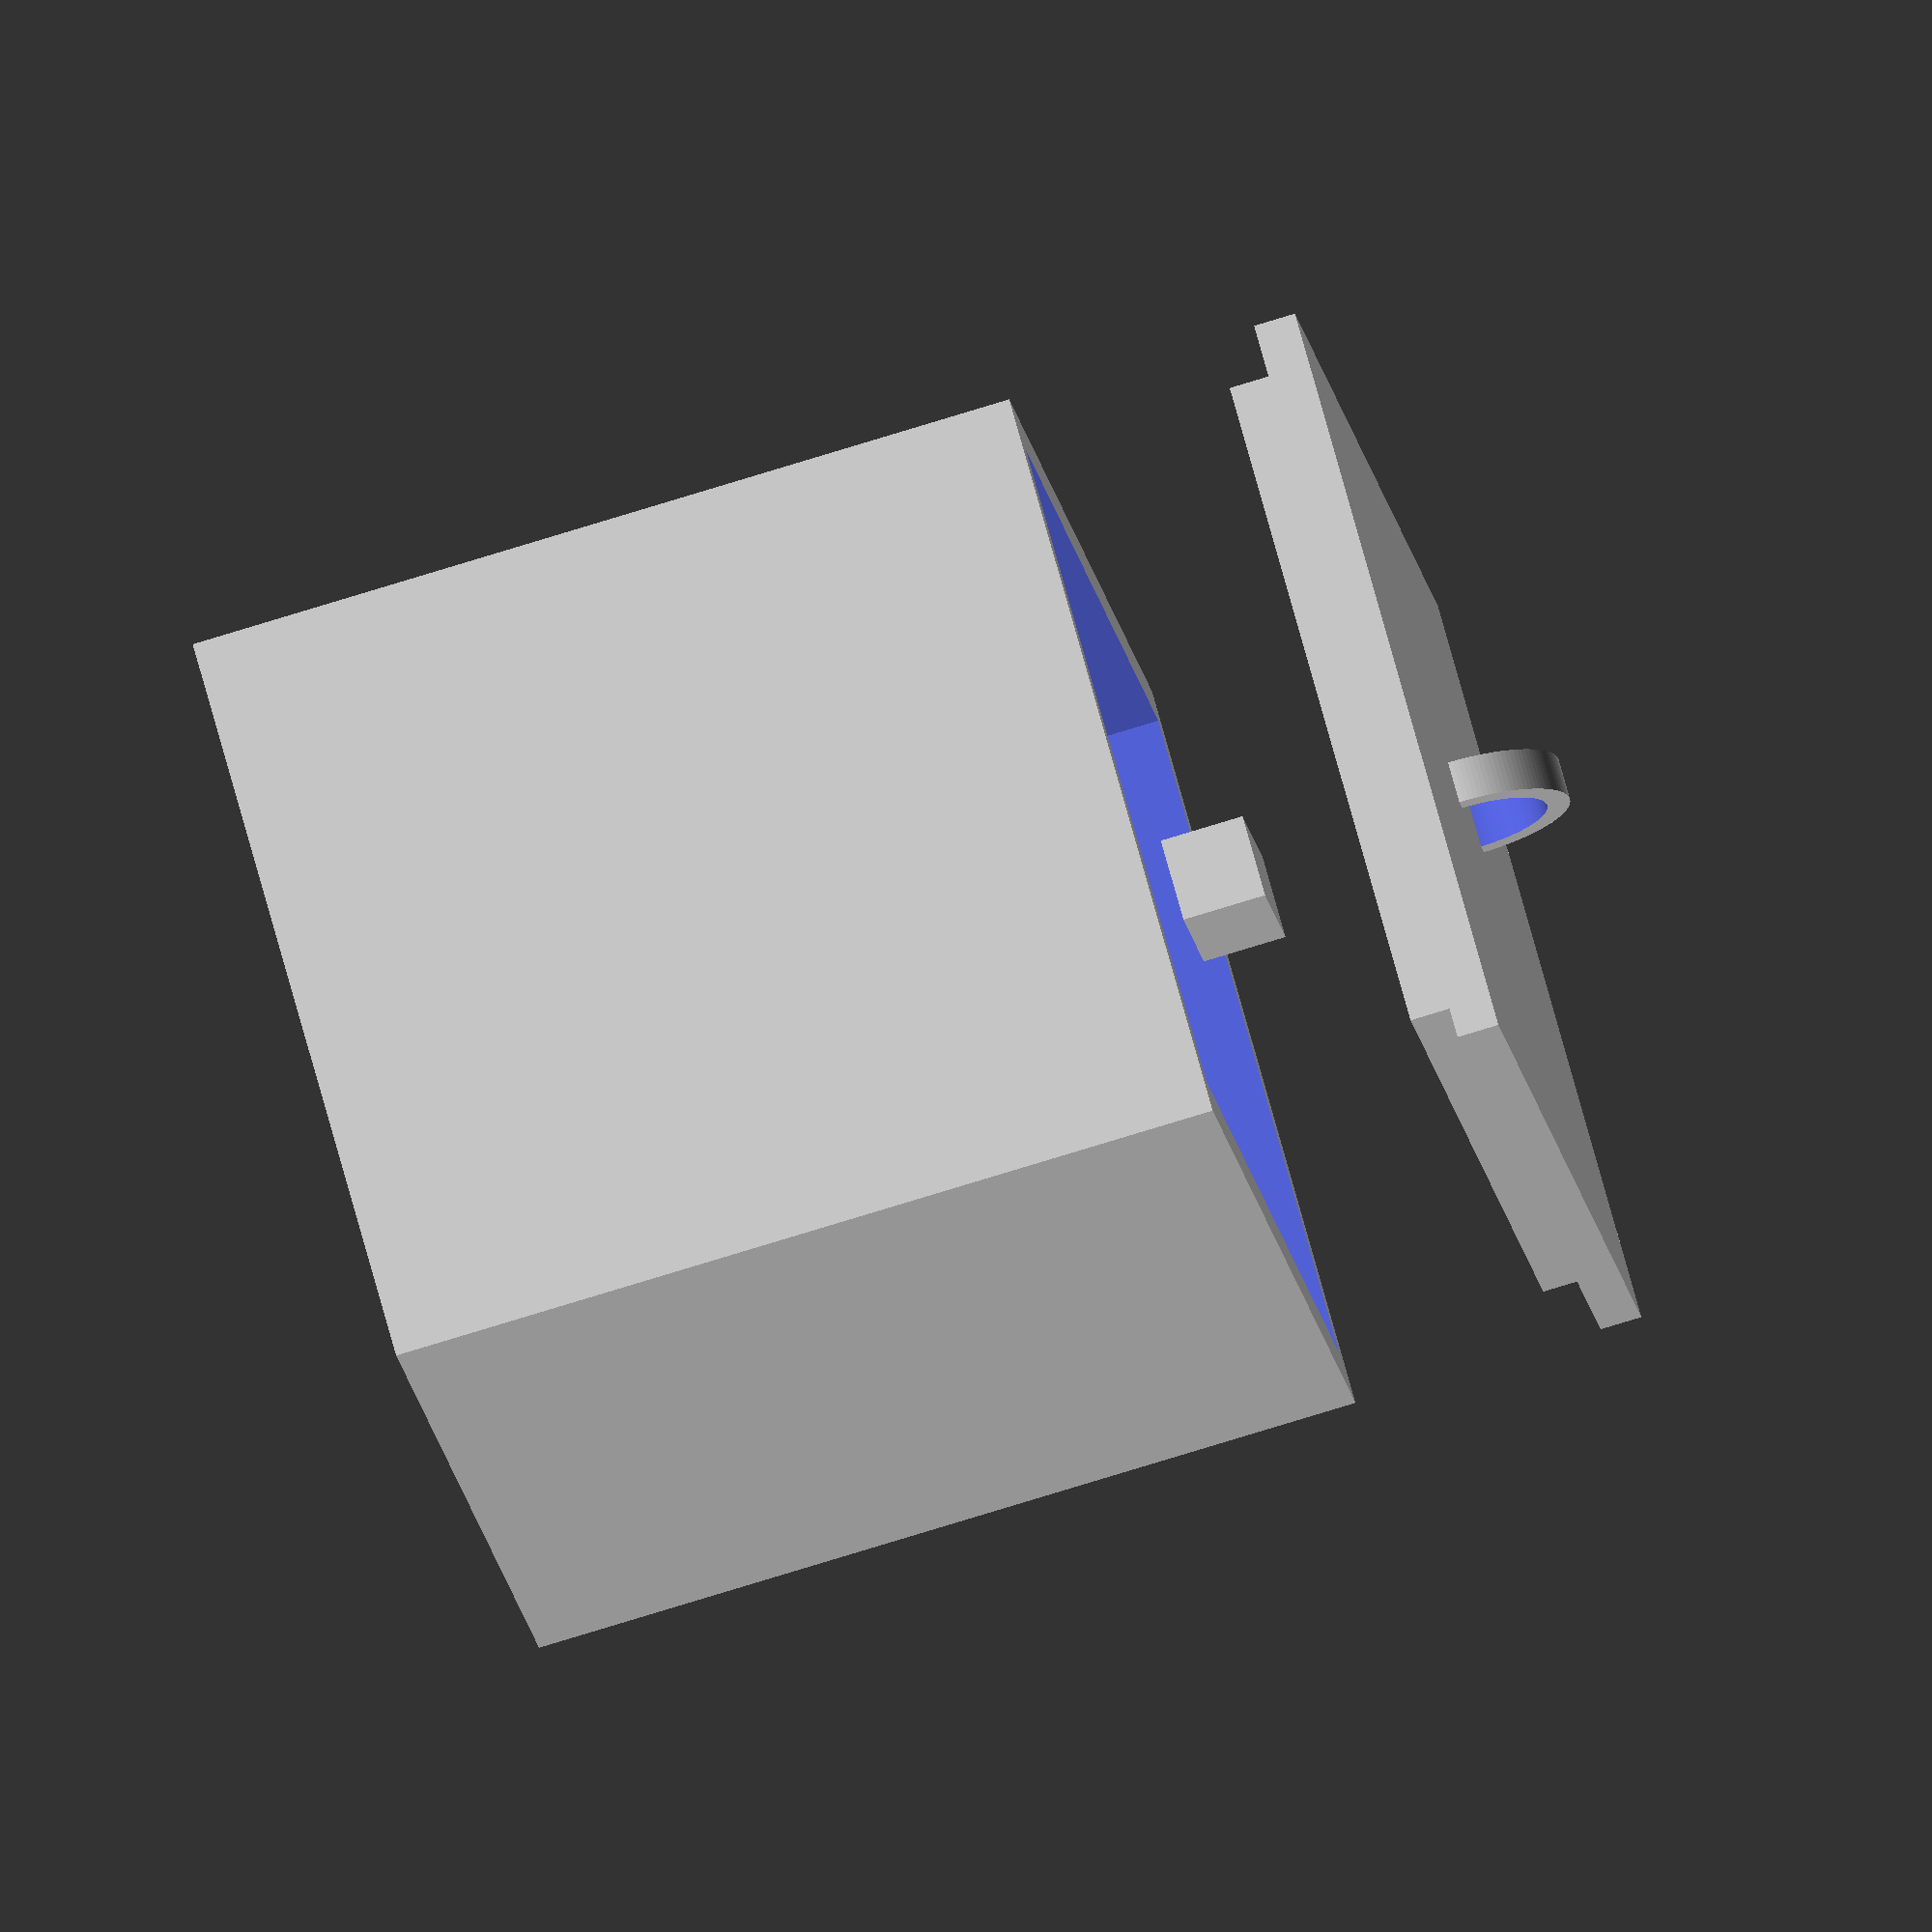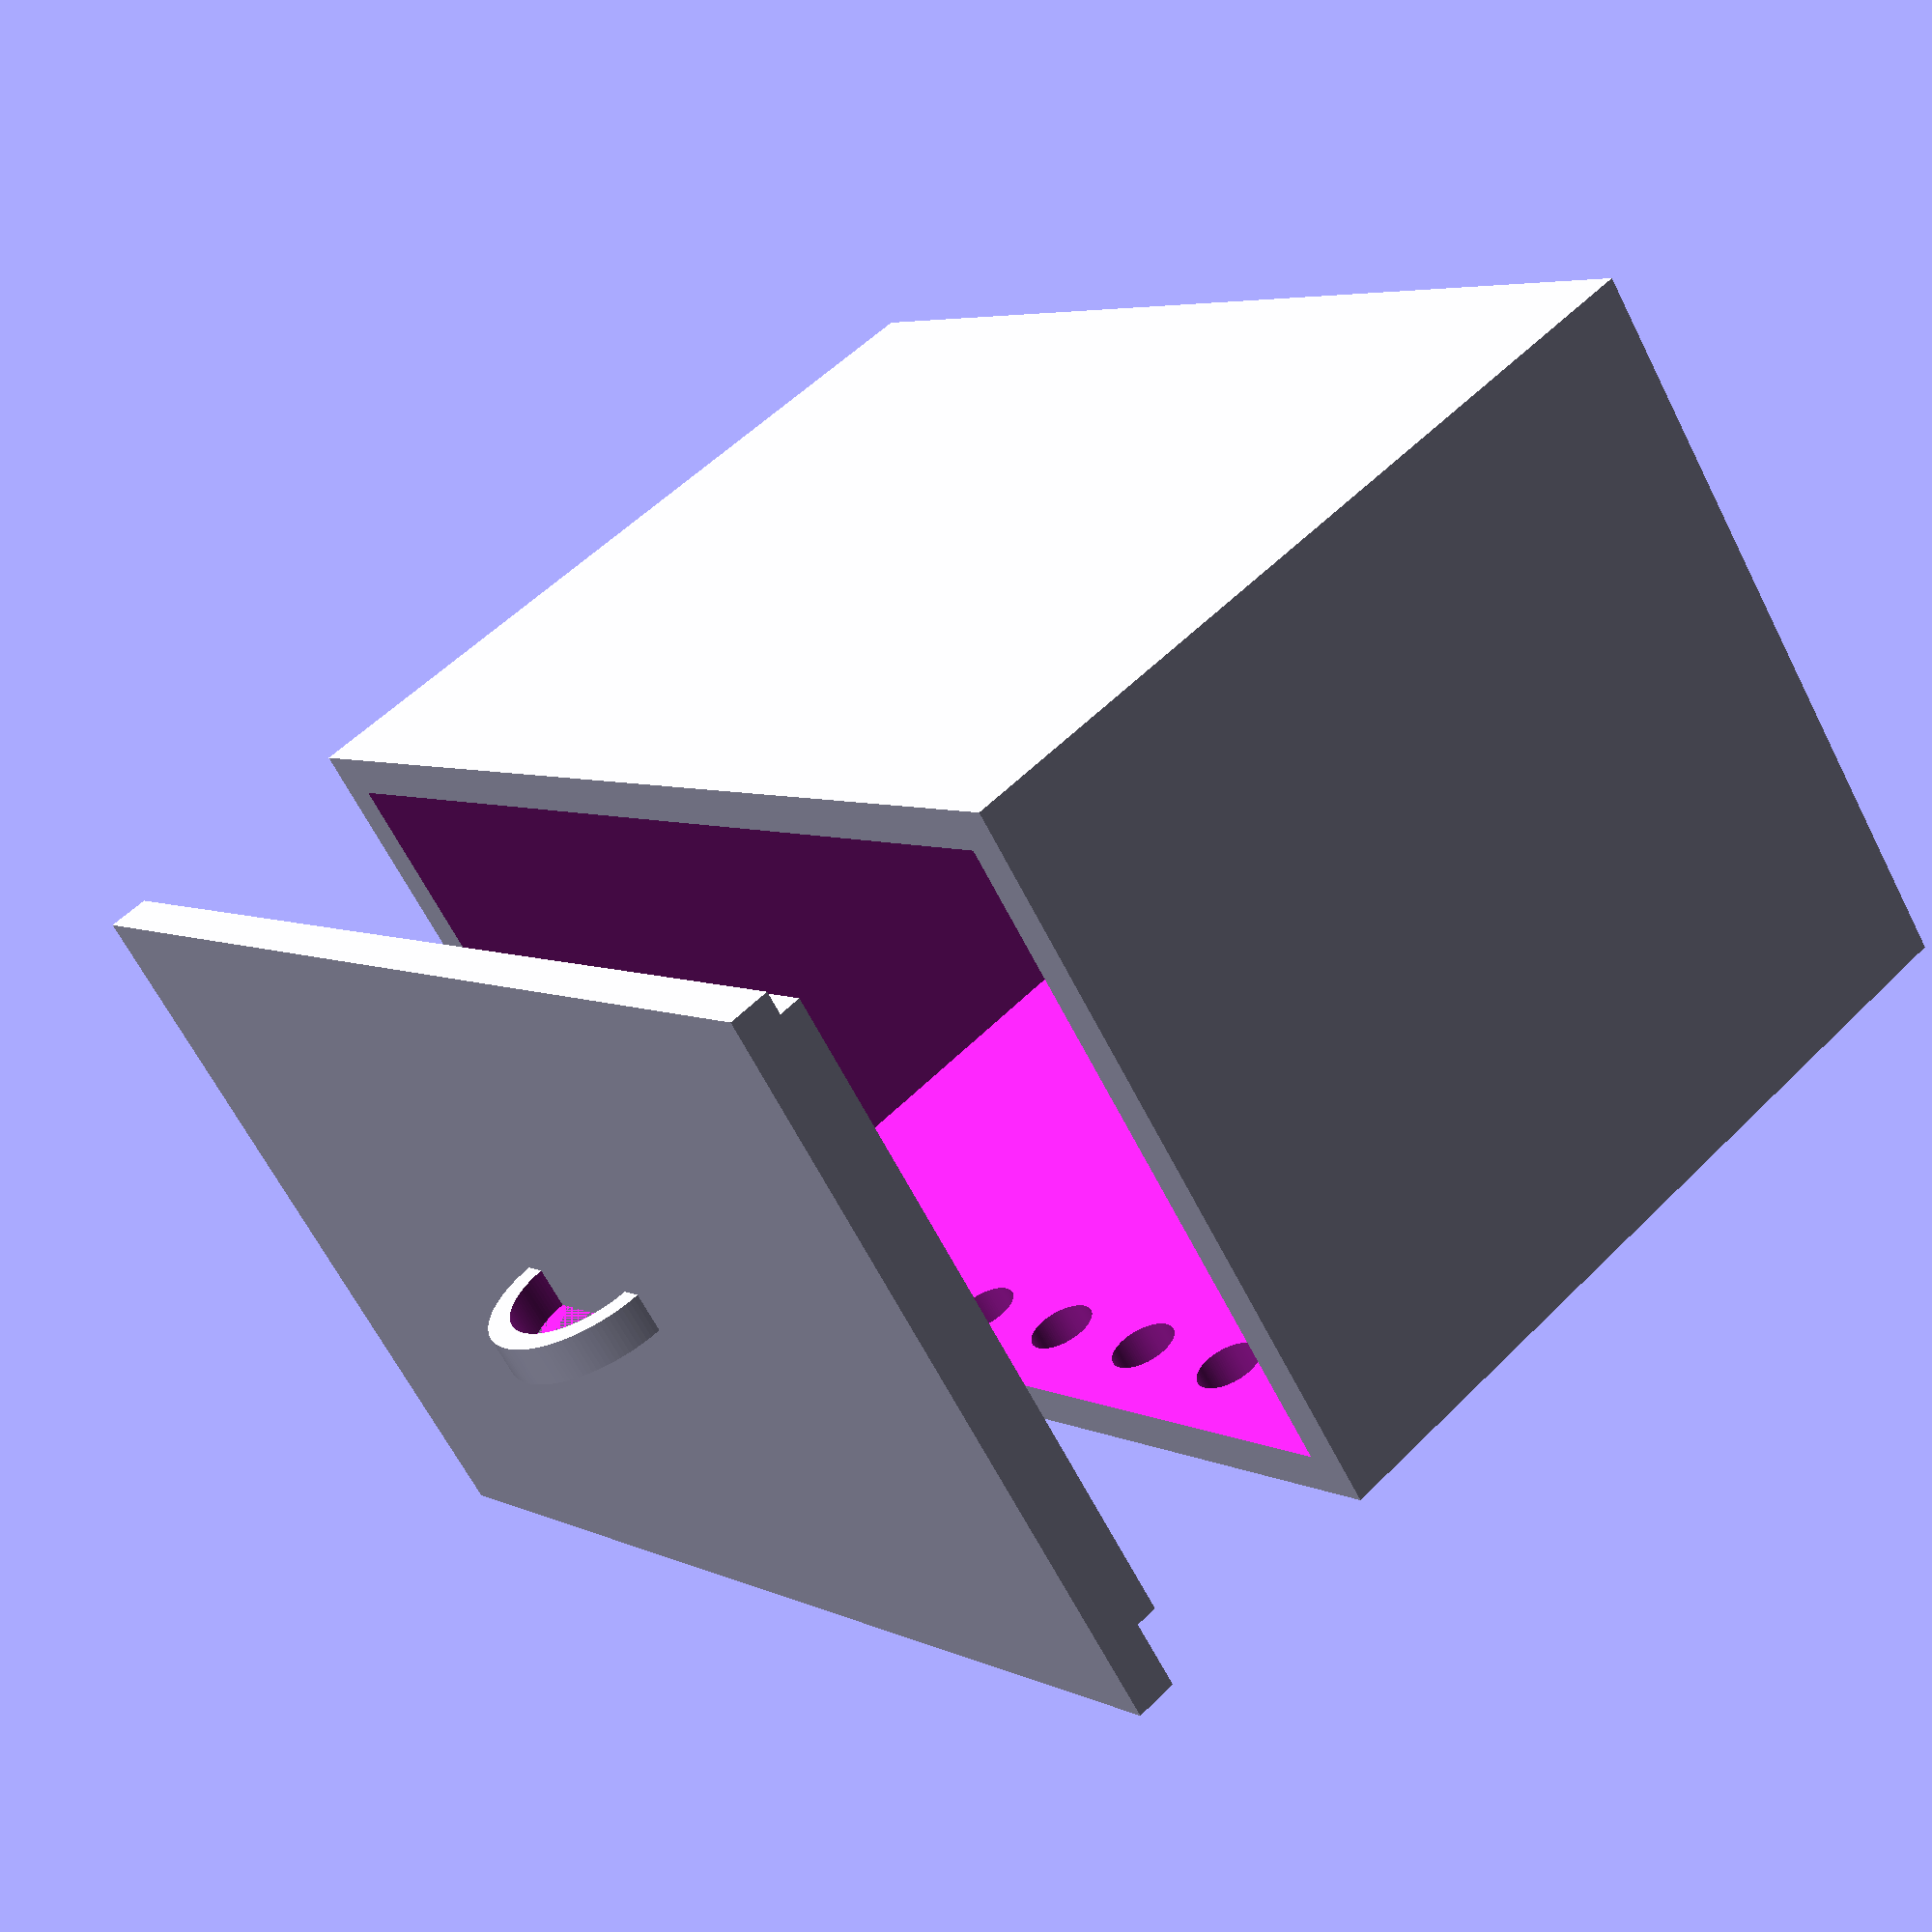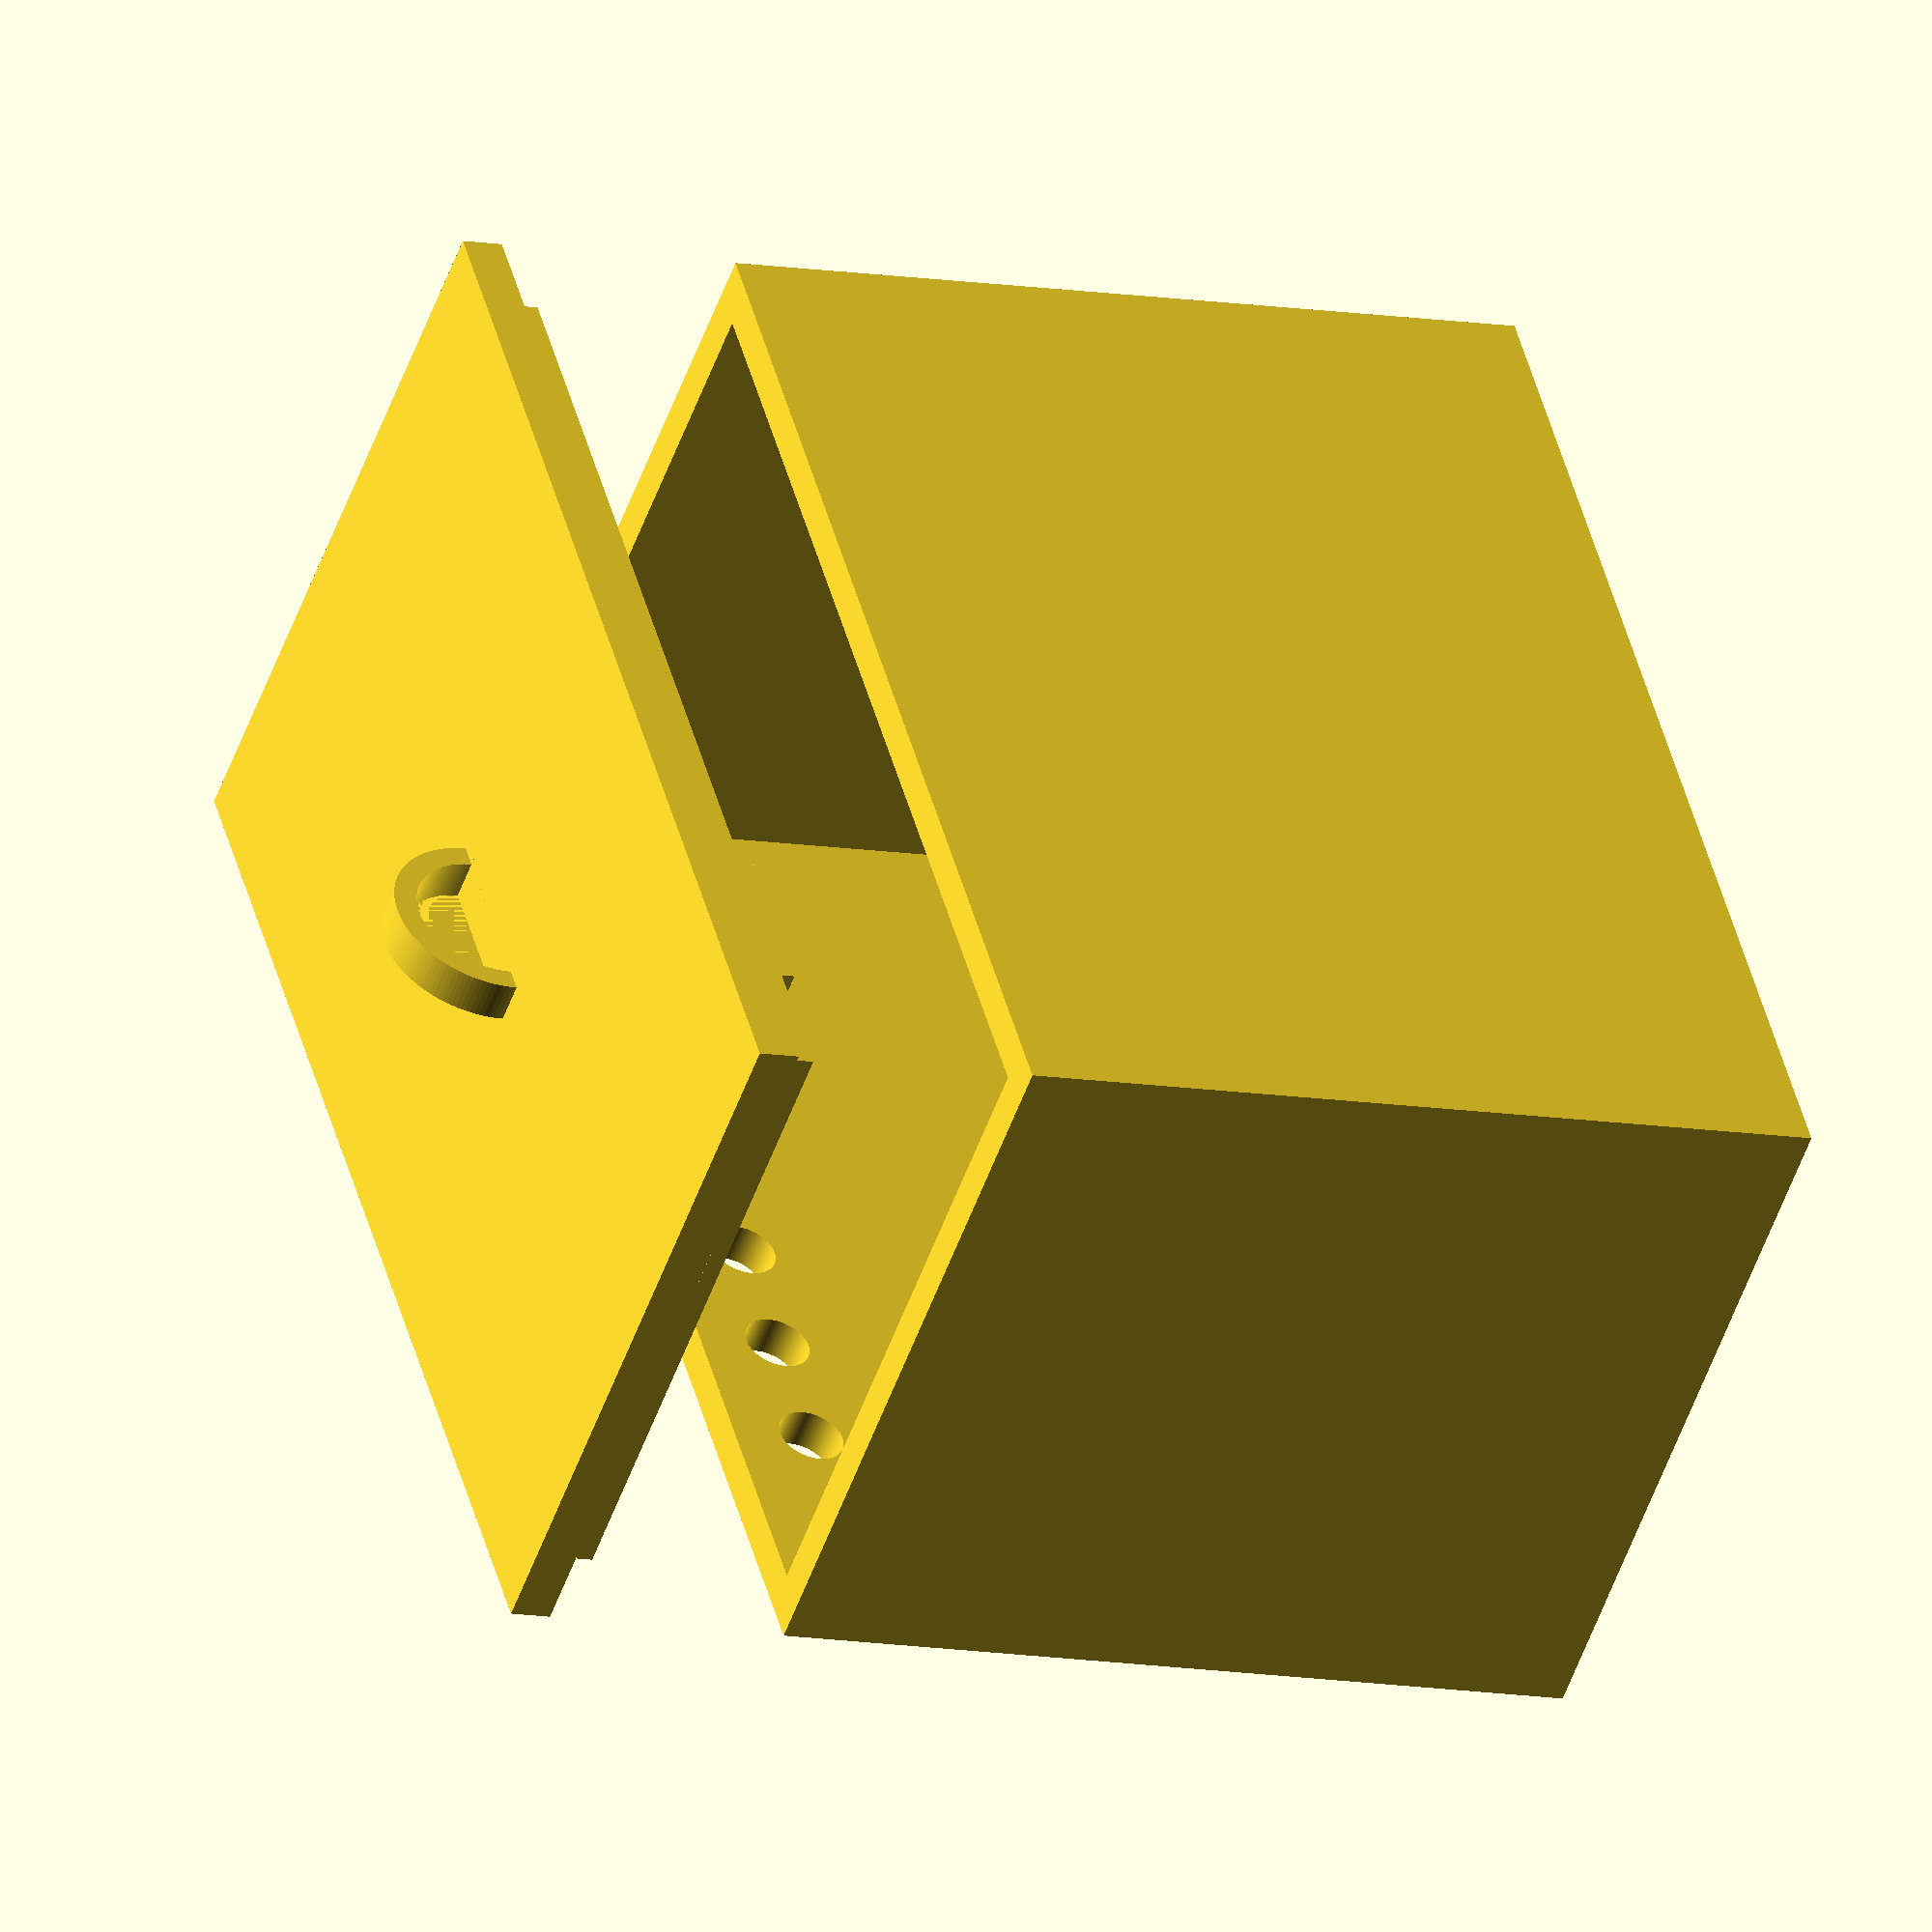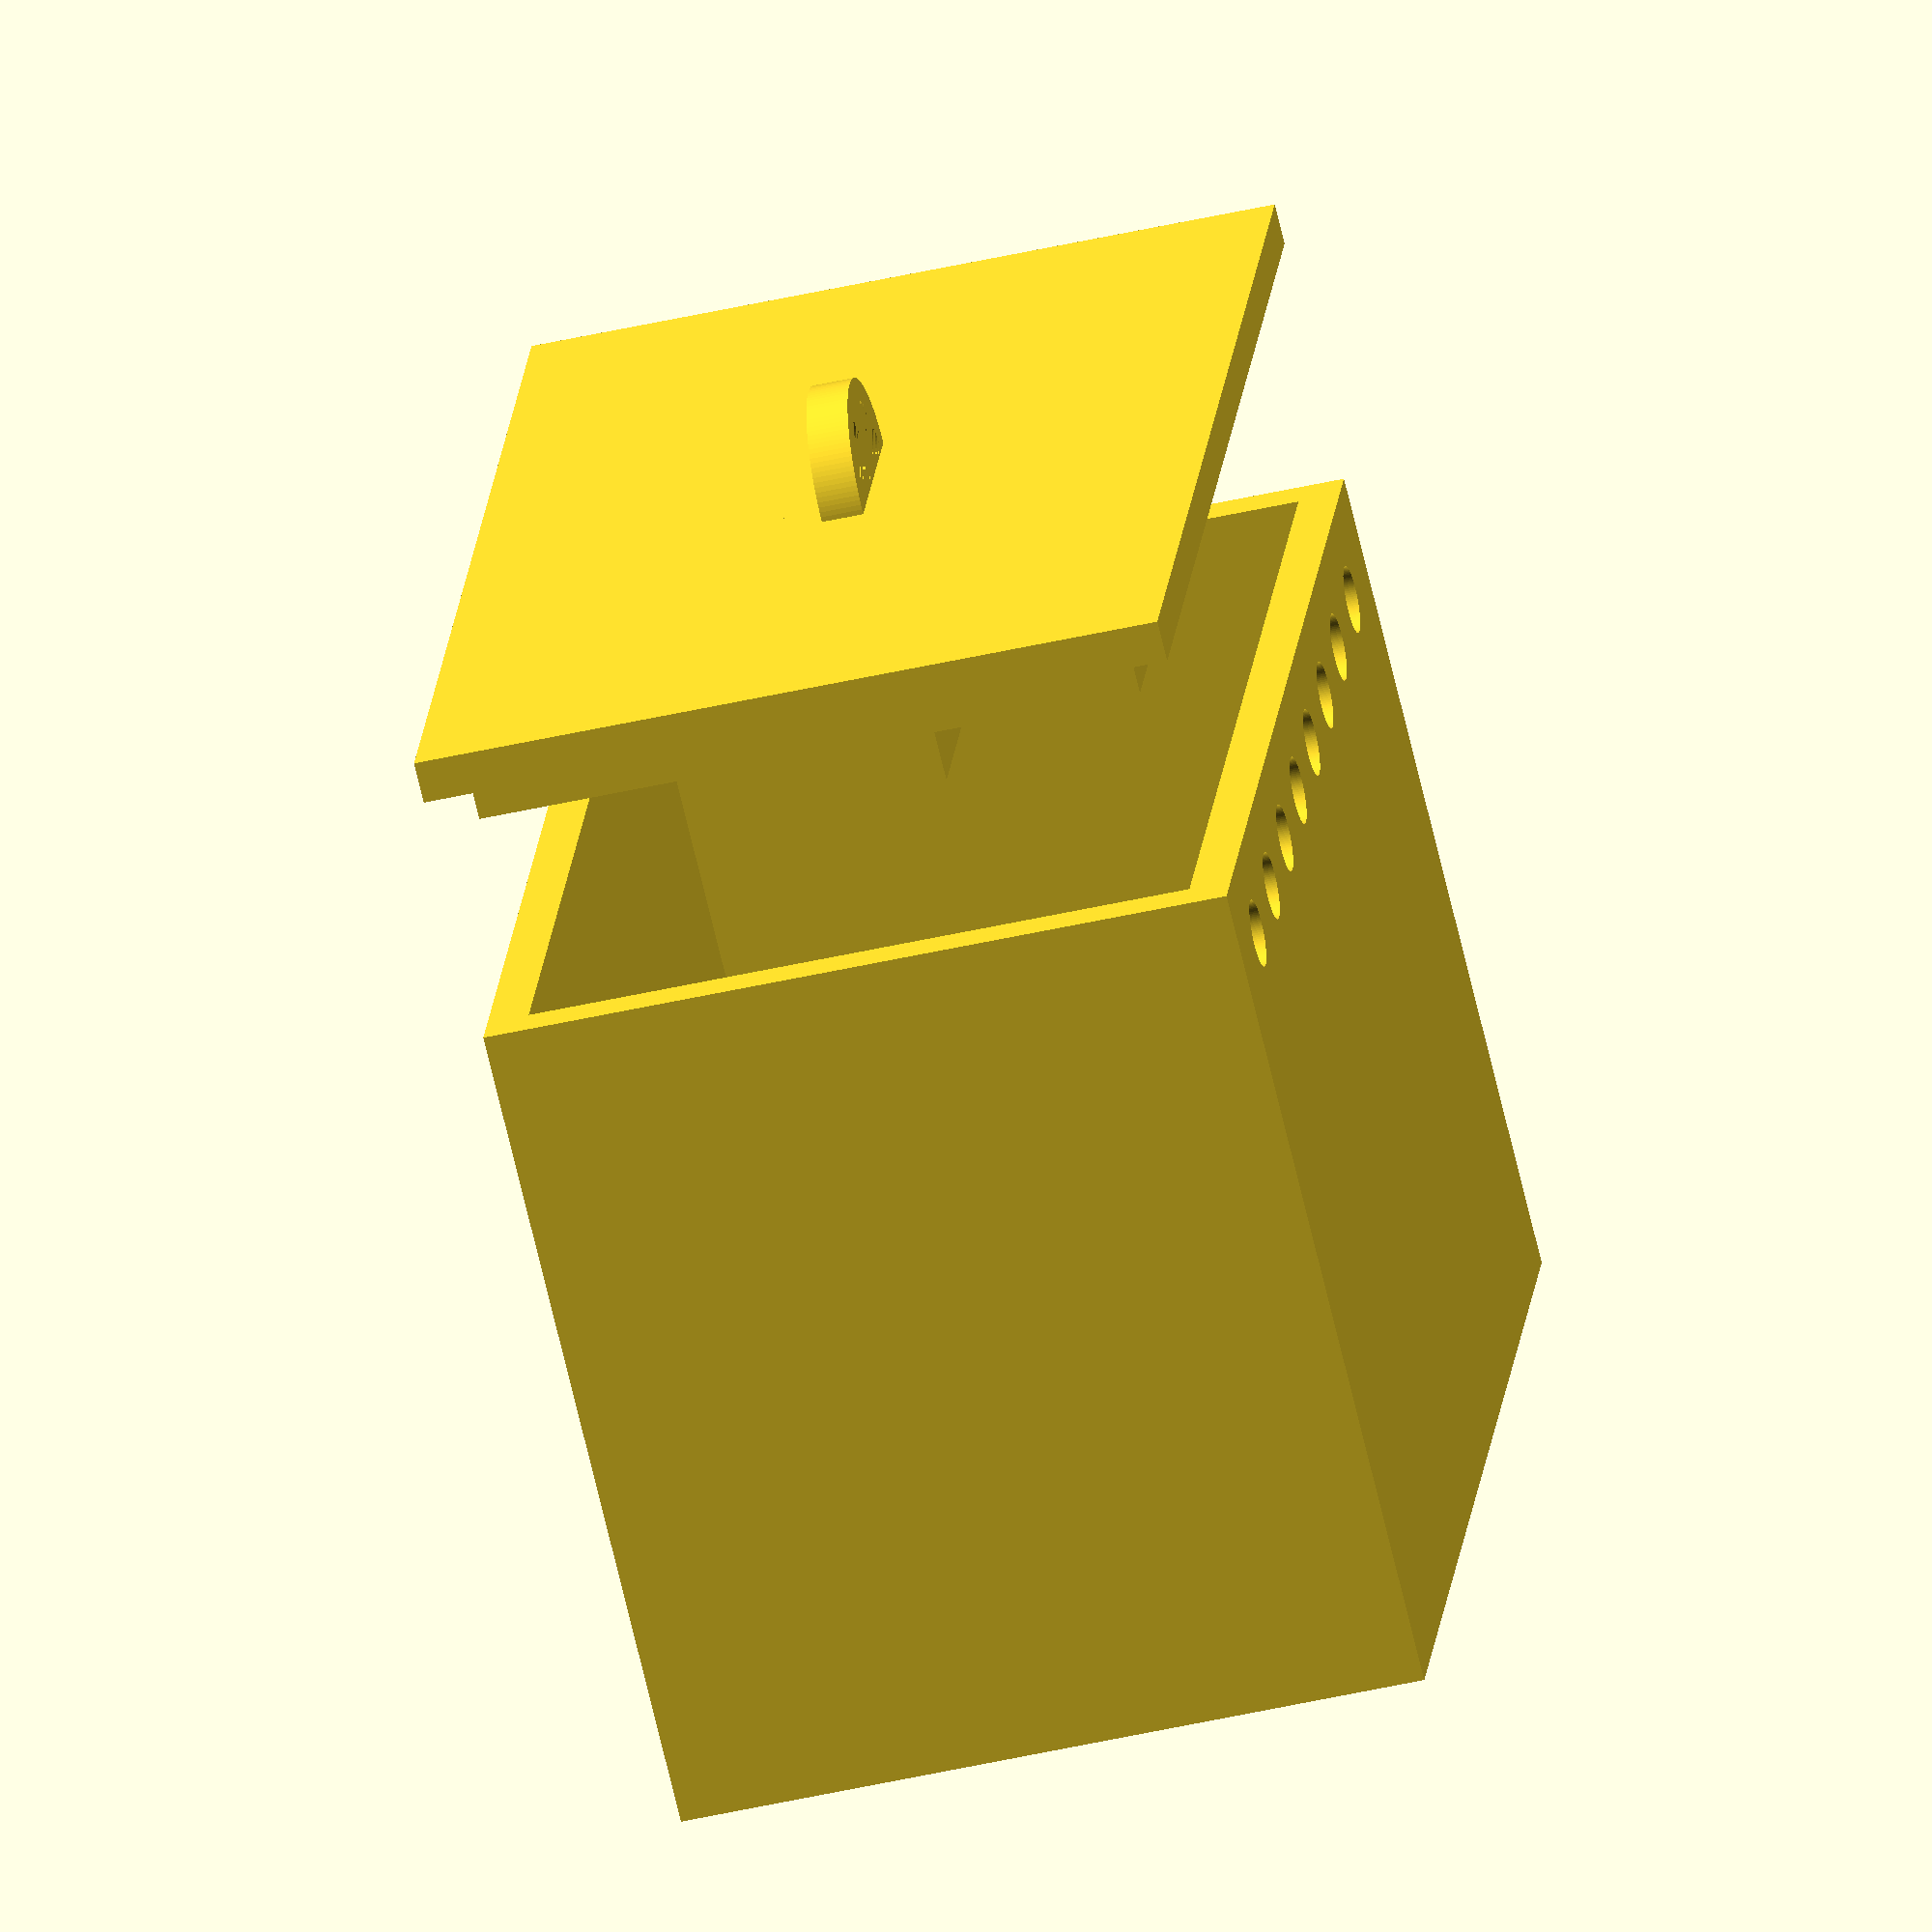
<openscad>
union()
{
    difference()
    {
        union()
        {
            difference()
            {
                linear_extrude(height = 100.0, twist = 0.0, scale = 1.0, slices = 1, center = false)
                {
                    scale([140.0, 90.0])
                    {
                        M8();
                    }
                }
                translate([0.0, 0.0, 10.0])
                {
                    linear_extrude(height = 100.0, twist = 0.0, scale = 1.0, slices = 1, center = false)
                    {
                        scale([130.0, 80.0])
                        {
                            M8();
                        }
                    }
                }
            }
        }
        union()
        {
            translate([0.0, 50.0, 0.0])
            {
                translate([-56.8, 0.0, 0.0])
                {
                    rotate([90.0, 0.0, 0.0])
                    {
                        translate([1.0, 90.0, 0.0])
                        {
                            linear_extrude(height = 16.0, twist = 0.0, scale = 1.0, slices = 1, center = false)
                            {
                                scale([8.0, 8.0])
                                {
                                    M154();
                                }
                            }
                        }
                    }
                }
            }
            translate([0.0, 50.0, 0.0])
            {
                translate([-56.8, 0.0, 0.0])
                {
                    rotate([90.0, 0.0, 0.0])
                    {
                        translate([17.0, 90.0, 0.0])
                        {
                            linear_extrude(height = 16.0, twist = 0.0, scale = 1.0, slices = 1, center = false)
                            {
                                scale([8.0, 8.0])
                                {
                                    M154();
                                }
                            }
                        }
                    }
                }
            }
            translate([0.0, 50.0, 0.0])
            {
                translate([-56.8, 0.0, 0.0])
                {
                    rotate([90.0, 0.0, 0.0])
                    {
                        translate([33.0, 90.0, 0.0])
                        {
                            linear_extrude(height = 16.0, twist = 0.0, scale = 1.0, slices = 1, center = false)
                            {
                                scale([8.0, 8.0])
                                {
                                    M154();
                                }
                            }
                        }
                    }
                }
            }
            translate([0.0, 50.0, 0.0])
            {
                translate([-56.8, 0.0, 0.0])
                {
                    rotate([90.0, 0.0, 0.0])
                    {
                        translate([49.0, 90.0, 0.0])
                        {
                            linear_extrude(height = 16.0, twist = 0.0, scale = 1.0, slices = 1, center = false)
                            {
                                scale([8.0, 8.0])
                                {
                                    M154();
                                }
                            }
                        }
                    }
                }
            }
            translate([0.0, 50.0, 0.0])
            {
                translate([-56.8, 0.0, 0.0])
                {
                    rotate([90.0, 0.0, 0.0])
                    {
                        translate([65.0, 90.0, 0.0])
                        {
                            linear_extrude(height = 16.0, twist = 0.0, scale = 1.0, slices = 1, center = false)
                            {
                                scale([8.0, 8.0])
                                {
                                    M154();
                                }
                            }
                        }
                    }
                }
            }
            translate([0.0, 50.0, 0.0])
            {
                translate([-56.8, 0.0, 0.0])
                {
                    rotate([90.0, 0.0, 0.0])
                    {
                        translate([81.0, 90.0, 0.0])
                        {
                            linear_extrude(height = 16.0, twist = 0.0, scale = 1.0, slices = 1, center = false)
                            {
                                scale([8.0, 8.0])
                                {
                                    M154();
                                }
                            }
                        }
                    }
                }
            }
            translate([0.0, 50.0, 0.0])
            {
                translate([-56.8, 0.0, 0.0])
                {
                    rotate([90.0, 0.0, 0.0])
                    {
                        translate([97.0, 90.0, 0.0])
                        {
                            linear_extrude(height = 16.0, twist = 0.0, scale = 1.0, slices = 1, center = false)
                            {
                                scale([8.0, 8.0])
                                {
                                    M154();
                                }
                            }
                        }
                    }
                }
            }
            translate([0.0, 50.0, 0.0])
            {
                translate([-56.8, 0.0, 0.0])
                {
                    rotate([90.0, 0.0, 0.0])
                    {
                        translate([113.0, 90.0, 0.0])
                        {
                            linear_extrude(height = 16.0, twist = 0.0, scale = 1.0, slices = 1, center = false)
                            {
                                scale([8.0, 8.0])
                                {
                                    M154();
                                }
                            }
                        }
                    }
                }
            }
        }
    }
    union()
    {
        translate([0.0, 0.0, 25.0])
        {
            union()
            {
                translate([0.0, 0.0, 100.0])
                {
                    linear_extrude(height = 5.0, twist = 0.0, scale = 1.0, slices = 1, center = false)
                    {
                        scale([130.0, 80.0])
                        {
                            M8();
                        }
                    }
                }
                translate([0.0, 0.0, 105.0])
                {
                    linear_extrude(height = 5.0, twist = 0.0, scale = 1.0, slices = 1, center = false)
                    {
                        scale([140.0, 90.0])
                        {
                            M8();
                        }
                    }
                }
                translate([0.0, 3.5, 0.0])
                {
                    translate([0.0, 0.0, 110.0])
                    {
                        rotate([90.0, 0.0, 0.0])
                        {
                            difference()
                            {
                                linear_extrude(height = 5.0, twist = 0.0, scale = 1.0, slices = 1, center = false)
                                {
                                    scale([24.0, 24.0])
                                    {
                                        M245();
                                    }
                                }
                                linear_extrude(height = 10.0, twist = 0.0, scale = 1.0, slices = 1, center = false)
                                {
                                    scale([18.46153846153846, 18.46153846153846])
                                    {
                                        M245();
                                    }
                                }
                            }
                        }
                    }
                }
            }
        }
        translate([0.0, 0.0, 100.0])
        {
            linear_extrude(height = 10.0, twist = 0.0, scale = 1.0, slices = 1, center = false)
            {
                scale([20.0, 10.0])
                {
                    M8();
                }
            }
        }
    }
}

module M245()
{
    polygon
    (
        points =
        [
            [0.5, 0.0], 
            [0.4993977281025862, 0.024533837163709007], 
            [0.49759236333609846, 0.0490085701647803], 
            [0.4945882549823905, 0.07336523722768087], 
            [0.4903926402016152, 0.09754516100806412], 
            [0.485015626597272, 0.12149008995163194], 
            [0.4784701678661044, 0.14514233862723117], 
            [0.4707720325915104, 0.16844492669611003], 
            [0.46193976625564337, 0.1913417161825449], 
            [0.45199464656172167, 0.21377754671514104], 
            [0.4409606321741775, 0.23569836841299882], 
            [0.42886430500013606, 0.25705137209661083], 
            [0.4157348061512726, 0.2777851165098011], 
            [0.40160376574032247, 0.2978496522462167], 
            [0.3865052266813685, 0.31719664208182274], 
            [0.3704755626774796, 0.33577947742350917], 
            [0.3535533905932738, 0.35355339059327373], 
            [0.33577947742350917, 0.37047556267747955], 
            [0.31719664208182274, 0.38650522668136844], 
            [0.29784965224621673, 0.4016037657403224], 
            [0.27778511650980114, 0.4157348061512726], 
            [0.25705137209661083, 0.42886430500013606], 
            [0.2356983684129989, 0.44096063217417747], 
            [0.2137775467151411, 0.4519946465617216], 
            [0.19134171618254492, 0.46193976625564337], 
            [0.16844492669611003, 0.4707720325915104], 
            [0.14514233862723117, 0.4784701678661044], 
            [0.12149008995163199, 0.485015626597272], 
            [0.09754516100806417, 0.4903926402016152], 
            [0.07336523722768087, 0.49458825498239045], 
            [0.049008570164780385, 0.49759236333609846], 
            [0.024533837163709063, 0.4993977281025862], 
            [3.061616997868383E-17, 0.5], 
            [-0.024533837163709004, 0.4993977281025862], 
            [-0.04900857016478032, 0.49759236333609846], 
            [-0.07336523722768082, 0.4945882549823905], 
            [-0.0975451610080641, 0.4903926402016152], 
            [-0.12149008995163194, 0.485015626597272], 
            [-0.14514233862723108, 0.47847016786610447], 
            [-0.16844492669610997, 0.4707720325915104], 
            [-0.19134171618254486, 0.46193976625564337], 
            [-0.21377754671514093, 0.4519946465617217], 
            [-0.23569836841299885, 0.4409606321741775], 
            [-0.2570513720966108, 0.42886430500013606], 
            [-0.277785116509801, 0.4157348061512727], 
            [-0.2978496522462167, 0.40160376574032247], 
            [-0.3171966420818227, 0.38650522668136855], 
            [-0.3357794774235092, 0.3704755626774795], 
            [-0.35355339059327373, 0.3535533905932738], 
            [-0.37047556267747944, 0.3357794774235093], 
            [-0.3865052266813685, 0.31719664208182274], 
            [-0.4016037657403224, 0.29784965224621673], 
            [-0.4157348061512727, 0.2777851165098011], 
            [-0.428864305000136, 0.2570513720966109], 
            [-0.44096063217417747, 0.23569836841299893], 
            [-0.45199464656172167, 0.21377754671514101], 
            [-0.46193976625564337, 0.19134171618254495], 
            [-0.47077203259151035, 0.16844492669611016], 
            [-0.4784701678661044, 0.1451423386272312], 
            [-0.485015626597272, 0.12149008995163203], 
            [-0.4903926402016152, 0.0975451610080643], 
            [-0.49458825498239045, 0.0733652372276809], 
            [-0.49759236333609846, 0.04900857016478041], 
            [-0.4993977281025862, 0.024533837163708983], 
            [-0.5, 6.123233995736766E-17], 
            [-0.4993977281025862, -0.024533837163708862], 
            [-0.49759236333609846, -0.049008570164780295], 
            [-0.4945882549823905, -0.07336523722768079], 
            [-0.4903926402016152, -0.09754516100806418], 
            [-0.48501562659727204, -0.12149008995163191], 
            [-0.47847016786610447, -0.14514233862723105], 
            [-0.47077203259151035, -0.16844492669611003], 
            [-0.46193976625564337, -0.1913417161825448], 
            [-0.4519946465617217, -0.2137775467151409], 
            [-0.4409606321741775, -0.23569836841299882], 
            [-0.42886430500013606, -0.2570513720966108], 
            [-0.41573480615127273, -0.277785116509801], 
            [-0.40160376574032247, -0.2978496522462166], 
            [-0.38650522668136855, -0.31719664208182263], 
            [-0.37047556267747955, -0.3357794774235092], 
            [-0.35355339059327384, -0.35355339059327373], 
            [-0.33577947742350933, -0.37047556267747944], 
            [-0.31719664208182297, -0.38650522668136833], 
            [-0.29784965224621657, -0.4016037657403225], 
            [-0.2777851165098011, -0.4157348061512726], 
            [-0.2570513720966109, -0.428864305000136], 
            [-0.23569836841299896, -0.44096063217417747], 
            [-0.21377754671514124, -0.45199464656172156], 
            [-0.19134171618254517, -0.46193976625564326], 
            [-0.16844492669610997, -0.4707720325915104], 
            [-0.14514233862723122, -0.4784701678661044], 
            [-0.12149008995163206, -0.48501562659727193], 
            [-0.09754516100806433, -0.4903926402016152], 
            [-0.07336523722768115, -0.49458825498239045], 
            [-0.049008570164780225, -0.49759236333609846], 
            [-0.024533837163709014, -0.4993977281025862], 
            [-9.184850993605148E-17, -0.5], 
            [0.02453383716370883, -0.4993977281025862], 
            [0.049008570164780045, -0.49759236333609846], 
            [0.07336523722768097, -0.49458825498239045], 
            [0.09754516100806415, -0.4903926402016152], 
            [0.12149008995163188, -0.48501562659727204], 
            [0.14514233862723103, -0.47847016786610447], 
            [0.1684449266961098, -0.47077203259151046], 
            [0.191341716182545, -0.4619397662556433], 
            [0.21377754671514107, -0.45199464656172167], 
            [0.2356983684129988, -0.4409606321741775], 
            [0.2570513720966108, -0.4288643050001361], 
            [0.2777851165098009, -0.41573480615127273], 
            [0.2978496522462164, -0.40160376574032264], 
            [0.3171966420818228, -0.38650522668136844], 
            [0.33577947742350917, -0.37047556267747955], 
            [0.3535533905932737, -0.35355339059327384], 
            [0.37047556267747944, -0.33577947742350933], 
            [0.3865052266813683, -0.31719664208182297], 
            [0.4016037657403225, -0.2978496522462166], 
            [0.4157348061512726, -0.2777851165098011], 
            [0.428864305000136, -0.25705137209661094], 
            [0.4409606321741774, -0.23569836841299896], 
            [0.45199464656172156, -0.21377754671514126], 
            [0.46193976625564326, -0.1913417161825452], 
            [0.4707720325915104, -0.16844492669611], 
            [0.4784701678661044, -0.14514233862723125], 
            [0.48501562659727193, -0.12149008995163209], 
            [0.49039264020161516, -0.09754516100806436], 
            [0.49458825498239045, -0.0733652372276812], 
            [0.49759236333609846, -0.04900857016478025], 
            [0.4993977281025862, -0.024533837163709046]
        ],
        paths =
        [
            [0, 1, 2, 3, 4, 5, 6, 7, 8, 9, 10, 11, 12, 13, 14, 15, 16, 17, 18, 19, 20, 21, 22, 23, 24, 25, 26, 27, 28, 29, 30, 31, 32, 33, 34, 35, 36, 37, 38, 39, 40, 41, 42, 43, 44, 45, 46, 47, 48, 49, 50, 51, 52, 53, 54, 55, 56, 57, 58, 59, 60, 61, 62, 63, 64, 65, 66, 67, 68, 69, 70, 71, 72, 73, 74, 75, 76, 77, 78, 79, 80, 81, 82, 83, 84, 85, 86, 87, 88, 89, 90, 91, 92, 93, 94, 95, 96, 97, 98, 99, 100, 101, 102, 103, 104, 105, 106, 107, 108, 109, 110, 111, 112, 113, 114, 115, 116, 117, 118, 119, 120, 121, 122, 123, 124, 125, 126, 127]
        ]
    );
}

module M8()
{
    polygon
    (
        points =
        [
            [-0.5, -0.5], 
            [0.5, -0.5], 
            [0.5, 0.5], 
            [-0.5, 0.5]
        ],
        paths =
        [
            [0, 1, 2, 3]
        ]
    );
}

module M154()
{
    polygon
    (
        points =
        [
            [0.5, 0.0], 
            [0.4990133642141358, 0.03139525976465669], 
            [0.49605735065723894, 0.06266661678215213], 
            [0.49114362536434436, 0.0936906572928623], 
            [0.48429158056431554, 0.1243449435824274], 
            [0.47552825814757677, 0.1545084971874737], 
            [0.46488824294412573, 0.18406227634233896], 
            [0.45241352623300973, 0.21288964578253636], 
            [0.4381533400219318, 0.24087683705085766], 
            [0.42216396275100754, 0.26791339748949833], 
            [0.4045084971874737, 0.29389262614623657], 
            [0.3852566213878946, 0.3187119948743448], 
            [0.3644843137107058, 0.3422735529643443], 
            [0.34227355296434436, 0.3644843137107058], 
            [0.3187119948743448, 0.3852566213878946], 
            [0.29389262614623657, 0.4045084971874737], 
            [0.2679133974894983, 0.42216396275100754], 
            [0.24087683705085758, 0.43815334002193185], 
            [0.21288964578253633, 0.4524135262330098], 
            [0.18406227634233904, 0.4648882429441257], 
            [0.15450849718747373, 0.47552825814757677], 
            [0.12434494358242748, 0.48429158056431554], 
            [0.09369065729286237, 0.4911436253643443], 
            [0.06266661678215213, 0.4960573506572389], 
            [0.03139525976465676, 0.4990133642141358], 
            [3.061616997868383E-17, 0.5], 
            [-0.0313952597646567, 0.4990133642141358], 
            [-0.06266661678215218, 0.4960573506572389], 
            [-0.09369065729286241, 0.4911436253643443], 
            [-0.12434494358242731, 0.4842915805643156], 
            [-0.15450849718747367, 0.4755282581475768], 
            [-0.184062276342339, 0.4648882429441257], 
            [-0.21288964578253636, 0.45241352623300973], 
            [-0.24087683705085772, 0.43815334002193174], 
            [-0.26791339748949844, 0.4221639627510075], 
            [-0.2938926261462365, 0.4045084971874737], 
            [-0.3187119948743449, 0.3852566213878946], 
            [-0.34227355296434436, 0.3644843137107057], 
            [-0.36448431371070567, 0.3422735529643444], 
            [-0.38525662138789457, 0.31871199487434493], 
            [-0.40450849718747367, 0.2938926261462366], 
            [-0.42216396275100754, 0.26791339748949833], 
            [-0.43815334002193174, 0.2408768370508578], 
            [-0.4524135262330097, 0.21288964578253644], 
            [-0.4648882429441257, 0.18406227634233907], 
            [-0.47552825814757677, 0.15450849718747375], 
            [-0.48429158056431554, 0.12434494358242741], 
            [-0.4911436253643443, 0.09369065729286229], 
            [-0.4960573506572389, 0.06266661678215227], 
            [-0.4990133642141358, 0.03139525976465679], 
            [-0.5, 6.123233995736766E-17], 
            [-0.4990133642141358, -0.03139525976465667], 
            [-0.4960573506572389, -0.06266661678215214], 
            [-0.4911436253643443, -0.09369065729286238], 
            [-0.48429158056431554, -0.12434494358242751], 
            [-0.4755282581475767, -0.15450849718747386], 
            [-0.4648882429441256, -0.18406227634233915], 
            [-0.45241352623300973, -0.21288964578253633], 
            [-0.43815334002193185, -0.2408768370508575], 
            [-0.4221639627510076, -0.2679133974894982], 
            [-0.4045084971874737, -0.2938926261462365], 
            [-0.3852566213878946, -0.3187119948743448], 
            [-0.3644843137107058, -0.34227355296434436], 
            [-0.3422735529643445, -0.36448431371070567], 
            [-0.31871199487434476, -0.3852566213878947], 
            [-0.2938926261462366, -0.40450849718747367], 
            [-0.26791339748949816, -0.42216396275100765], 
            [-0.24087683705085763, -0.4381533400219318], 
            [-0.21288964578253608, -0.4524135262330099], 
            [-0.1840622763423389, -0.46488824294412573], 
            [-0.15450849718747378, -0.47552825814757677], 
            [-0.12434494358242765, -0.4842915805643155], 
            [-0.09369065729286231, -0.4911436253643443], 
            [-0.0626666167821523, -0.4960573506572389], 
            [-0.031395259764656604, -0.4990133642141358], 
            [-9.184850993605148E-17, -0.5], 
            [0.031395259764656416, -0.4990133642141358], 
            [0.06266661678215212, -0.4960573506572389], 
            [0.09369065729286213, -0.4911436253643444], 
            [0.12434494358242747, -0.48429158056431554], 
            [0.15450849718747361, -0.4755282581475768], 
            [0.18406227634233913, -0.4648882429441256], 
            [0.2128896457825363, -0.4524135262330098], 
            [0.24087683705085786, -0.4381533400219317], 
            [0.267913397489498, -0.42216396275100776], 
            [0.29389262614623646, -0.4045084971874738], 
            [0.31871199487434465, -0.3852566213878948], 
            [0.3422735529643443, -0.3644843137107058], 
            [0.3644843137107056, -0.3422735529643445], 
            [0.3852566213878947, -0.3187119948743448], 
            [0.40450849718747367, -0.2938926261462367], 
            [0.42216396275100765, -0.26791339748949816], 
            [0.4381533400219318, -0.24087683705085766], 
            [0.4524135262330099, -0.2128896457825361], 
            [0.46488824294412573, -0.18406227634233893], 
            [0.47552825814757677, -0.1545084971874738], 
            [0.4842915805643155, -0.12434494358242767], 
            [0.4911436253643443, -0.09369065729286234], 
            [0.4960573506572389, -0.06266661678215232], 
            [0.4990133642141358, -0.03139525976465663]
        ],
        paths =
        [
            [0, 1, 2, 3, 4, 5, 6, 7, 8, 9, 10, 11, 12, 13, 14, 15, 16, 17, 18, 19, 20, 21, 22, 23, 24, 25, 26, 27, 28, 29, 30, 31, 32, 33, 34, 35, 36, 37, 38, 39, 40, 41, 42, 43, 44, 45, 46, 47, 48, 49, 50, 51, 52, 53, 54, 55, 56, 57, 58, 59, 60, 61, 62, 63, 64, 65, 66, 67, 68, 69, 70, 71, 72, 73, 74, 75, 76, 77, 78, 79, 80, 81, 82, 83, 84, 85, 86, 87, 88, 89, 90, 91, 92, 93, 94, 95, 96, 97, 98, 99]
        ]
    );
}

</openscad>
<views>
elev=80.9 azim=294.3 roll=286.9 proj=o view=solid
elev=305.6 azim=141.5 roll=43.3 proj=p view=solid
elev=10.4 azim=232.5 roll=65.9 proj=o view=wireframe
elev=250.8 azim=275.8 roll=166.6 proj=o view=solid
</views>
